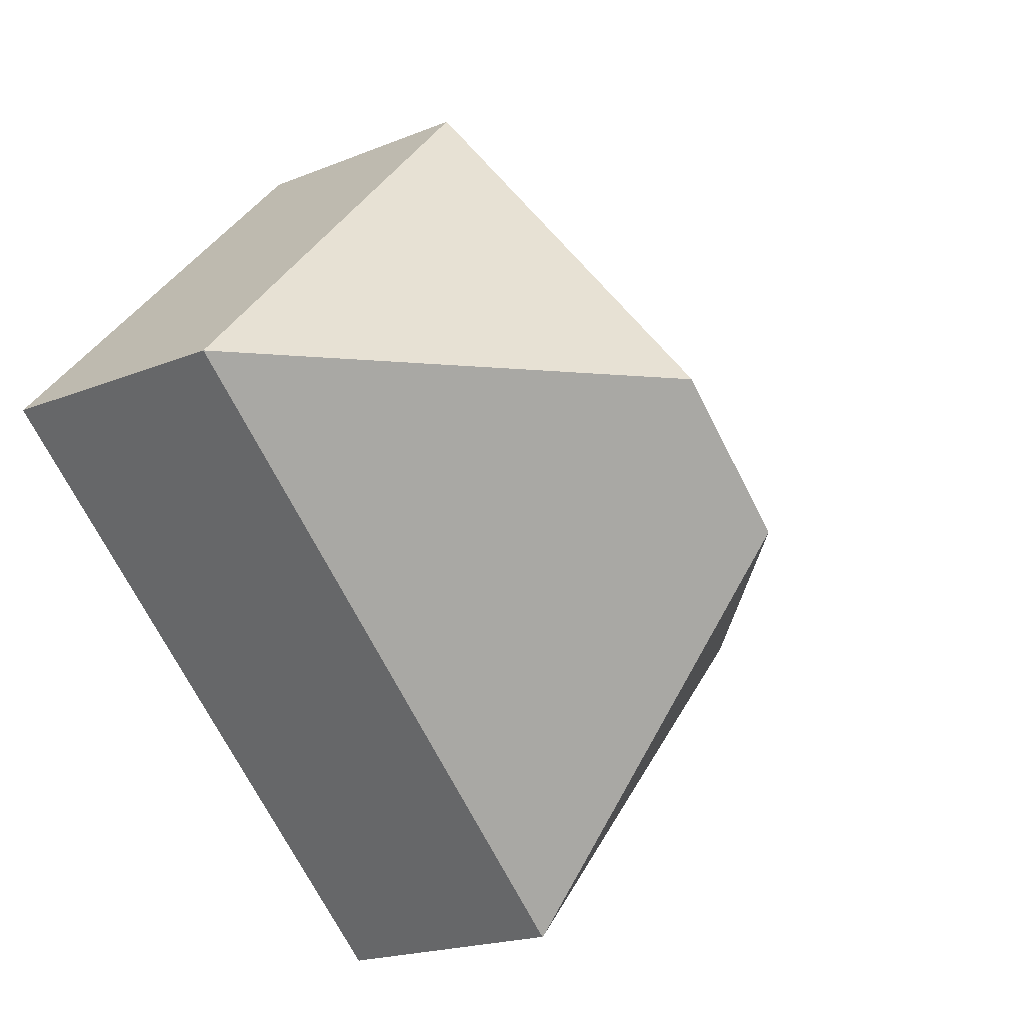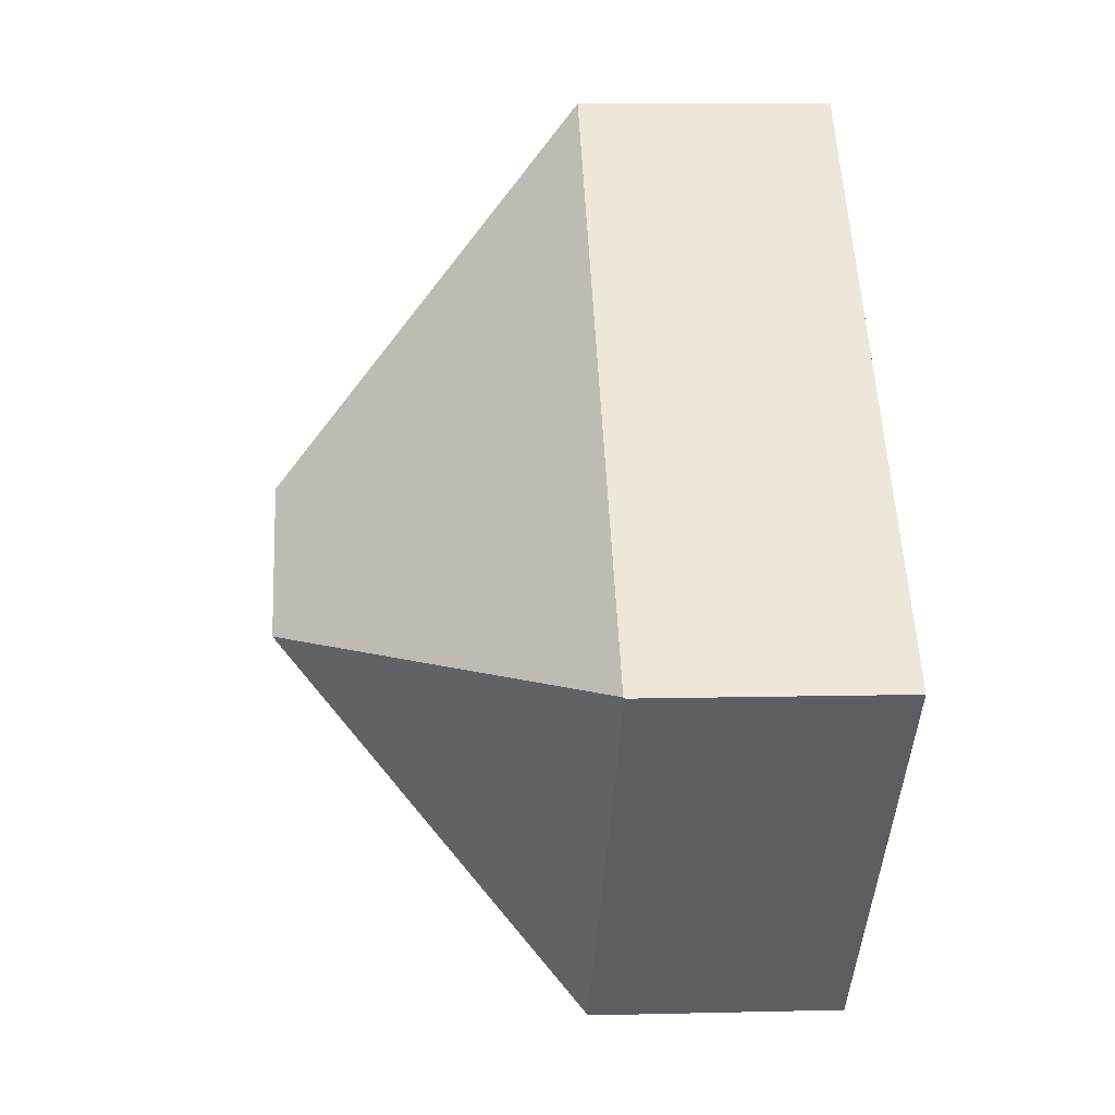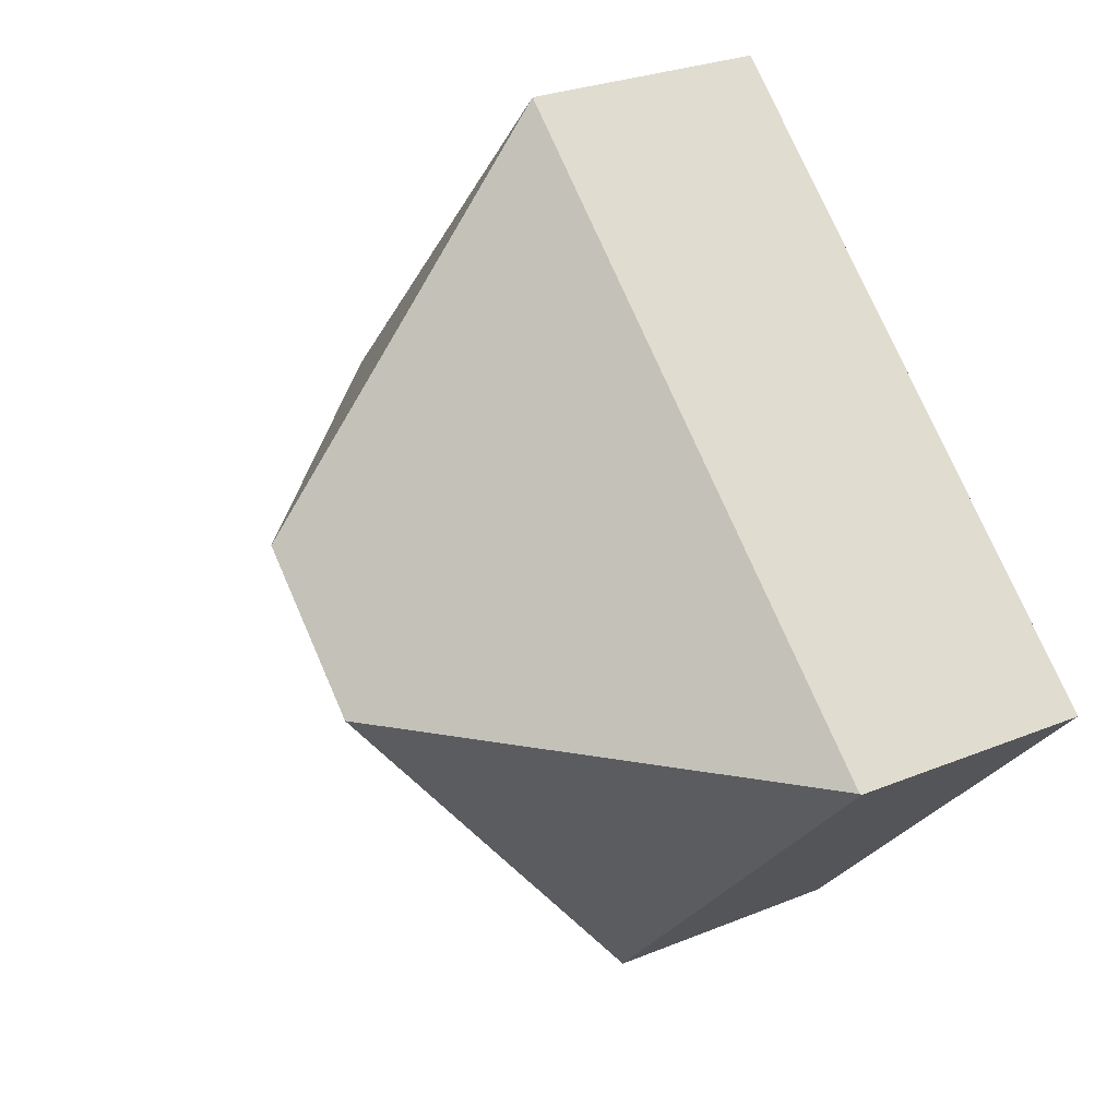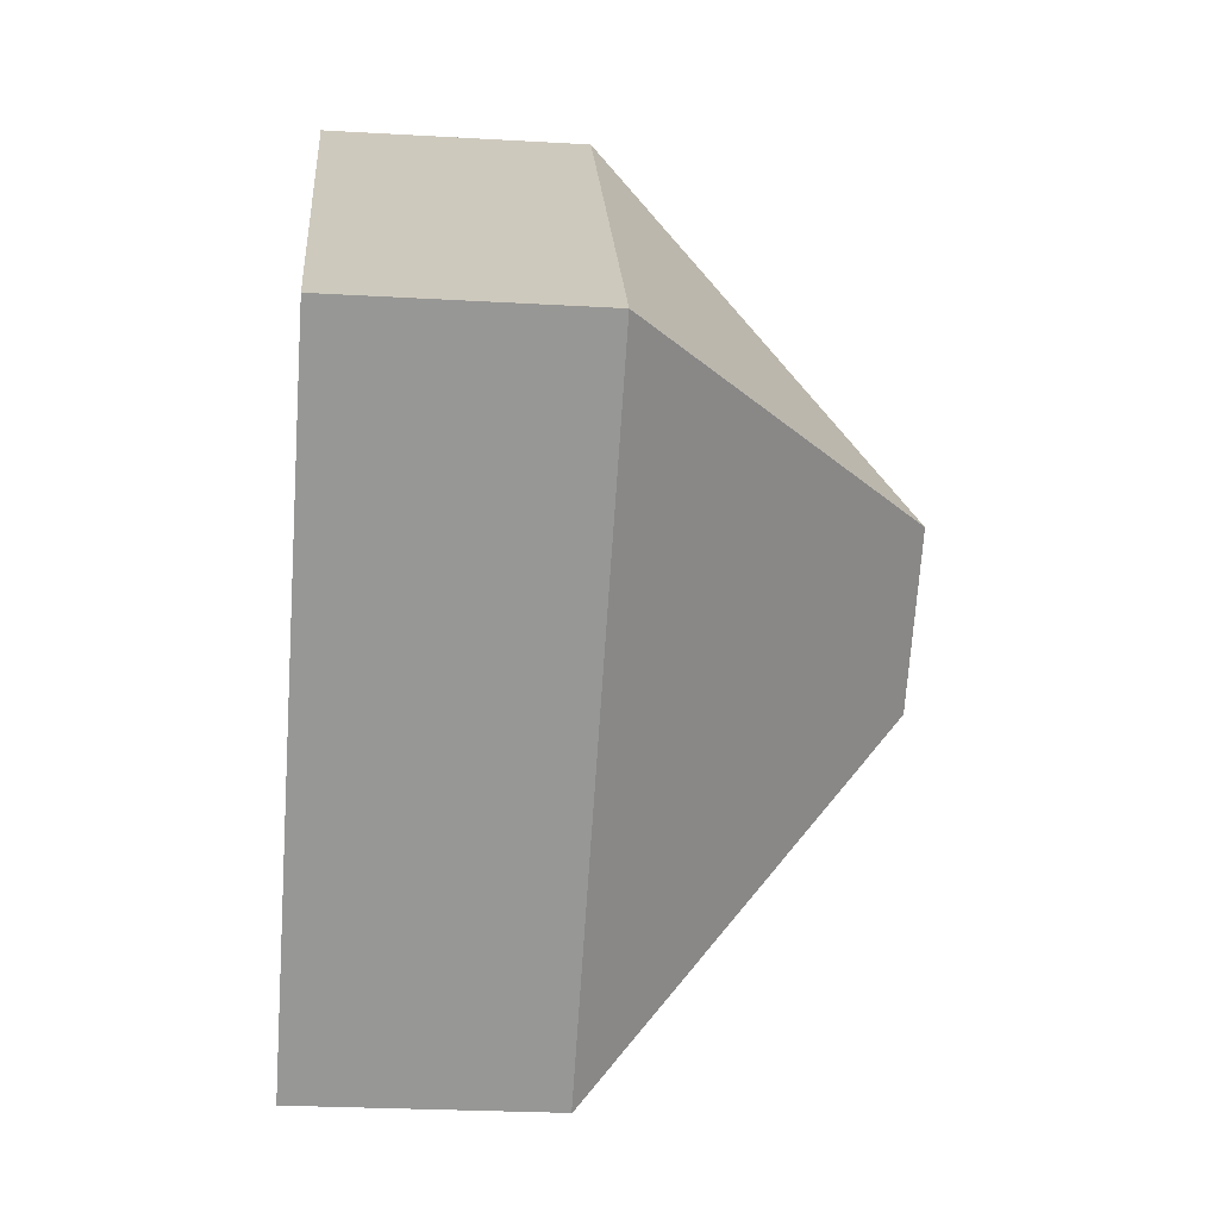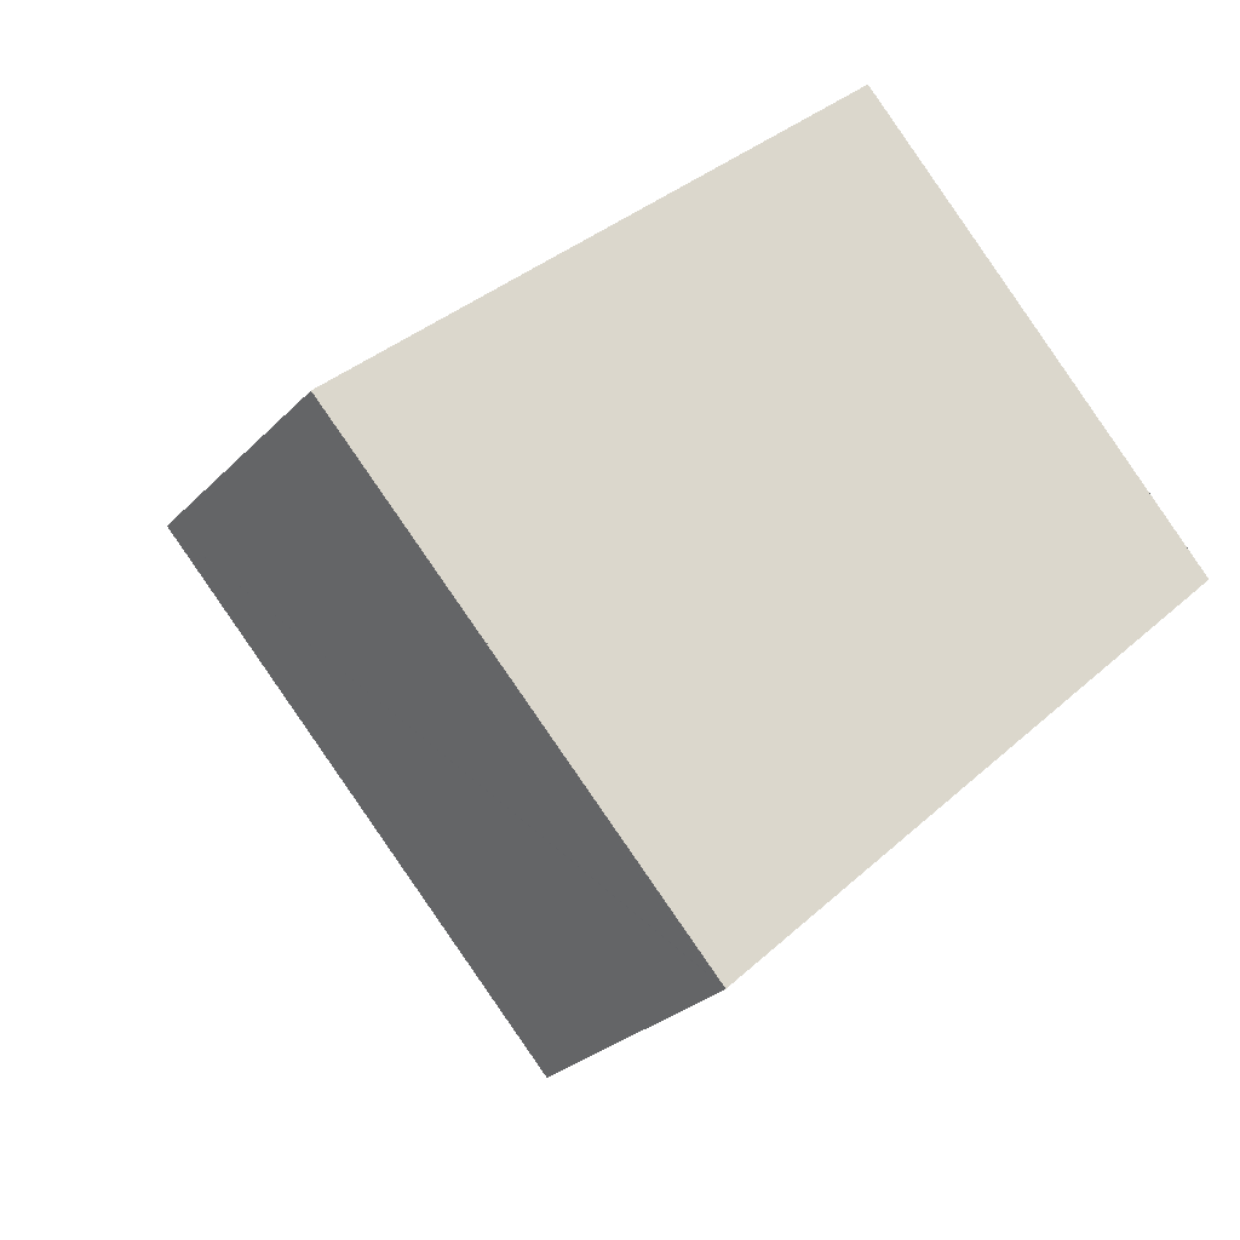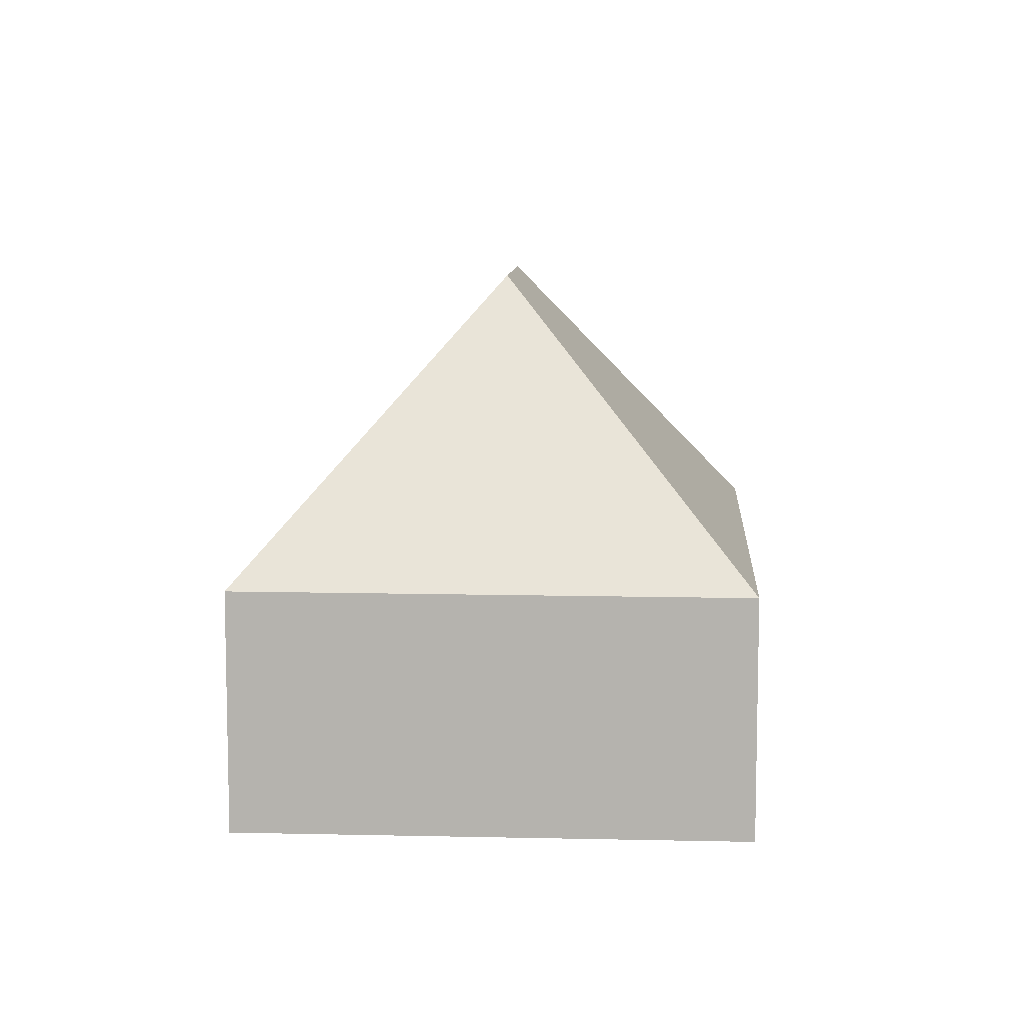
<metadata>
{"format":"obj","ext":"obj","renderer":"f3d","projection":"perspective","resolution":1024,"background":"white","views":[{"elev":-19.4,"azim":127.5,"up":"+Z"},{"elev":9.2,"azim":-93.7,"up":"+Z"},{"elev":27.0,"azim":-122.6,"up":"+Z"},{"elev":-25.5,"azim":84.7,"up":"+Z"},{"elev":-26.3,"azim":-32.5,"up":"+Z"},{"elev":9.2,"azim":51.2,"up":"+Y"}]}
</metadata>
<code>
v  6.891 4.837 -7.518
v  17.03 4.794 1.701
v  6.903 4.817 -7.531
v  7.227 10.59 -0.319
v  9.812 10.59 2.045
v  10.15 4.806 9.283
v  0 4.778 2.926e-16
v  0.018 4.806 0.017
v  0 0 0
v  10.15 -5.684e-16 9.283
v  0.018 -1.041e-18 0.017
v  17.03 -1.042e-16 1.701
v  6.903 4.611e-16 -7.531
v  6.891 4.603e-16 -7.518
g defaultobject
f 1 2 3
f 2 1 4
f 2 4 5
f 5 6 2
f 7 4 1
f 4 7 8
f 5 8 6
f 8 5 4
f 7 6 8
f 6 7 9
f 6 9 10
f 10 9 11
f 10 2 6
f 2 10 12
f 2 13 3
f 13 2 12
f 3 7 1
f 7 3 13
f 7 13 14
f 7 14 9
f 14 11 9
f 11 12 10
f 12 11 13

</code>
